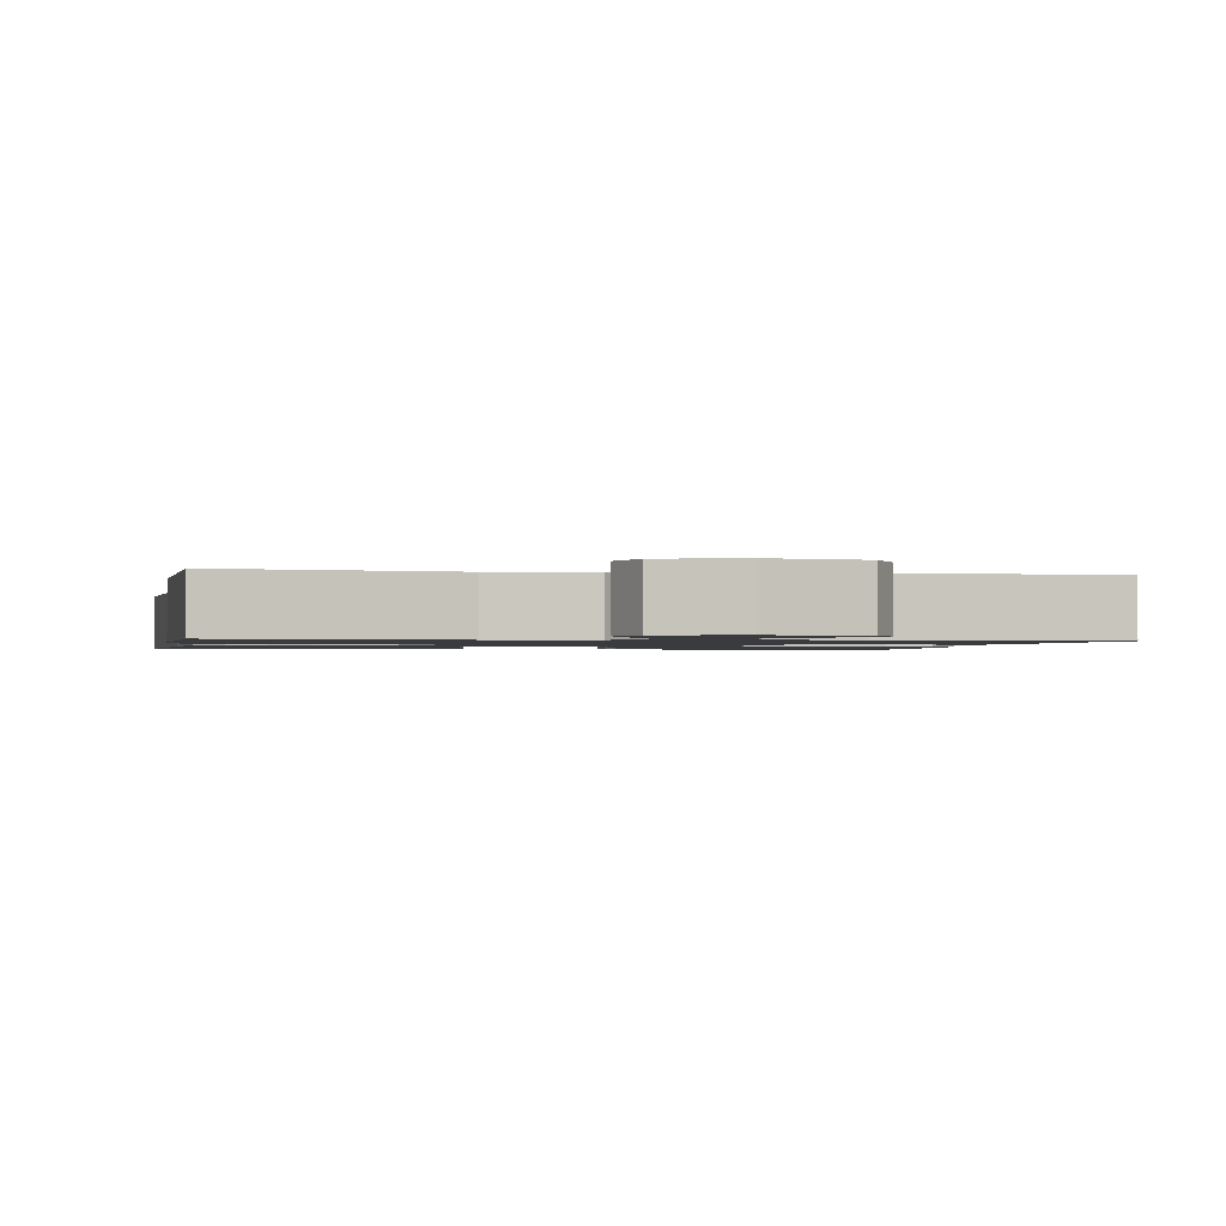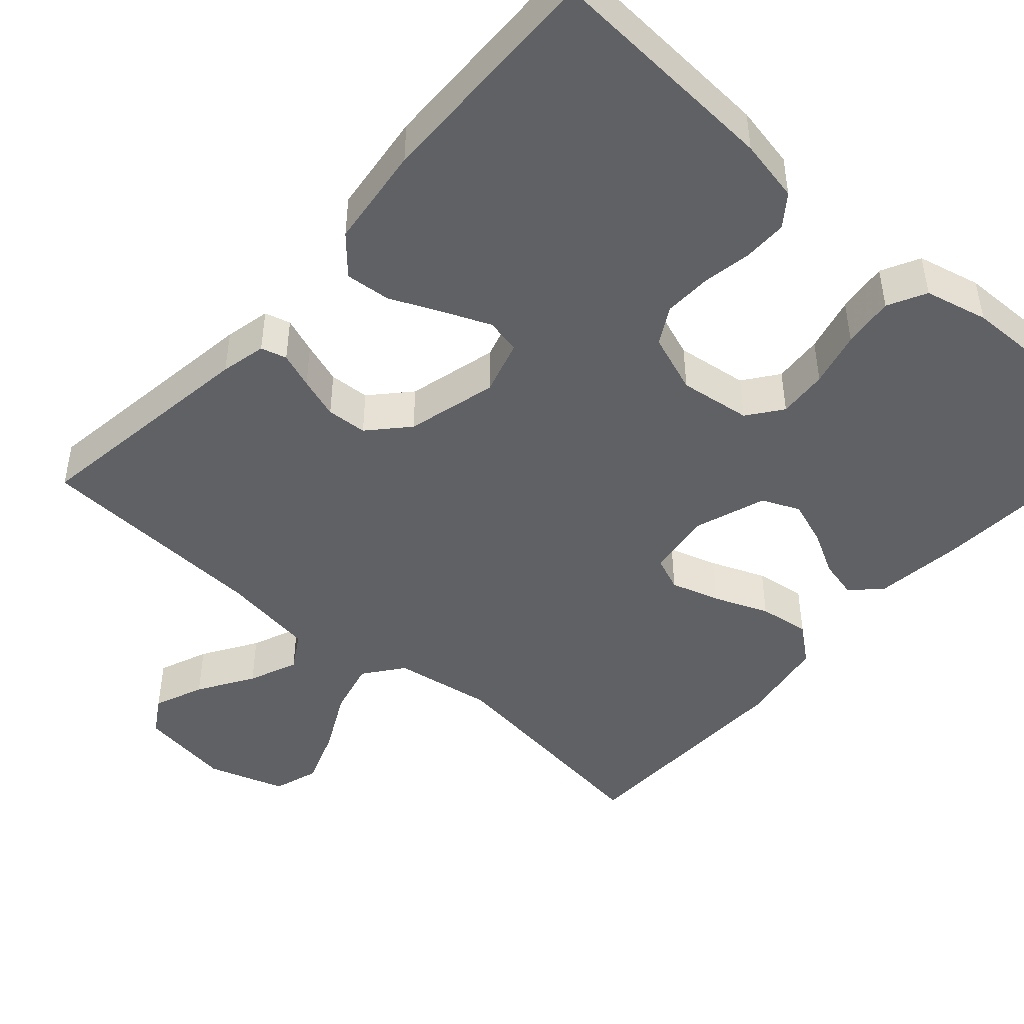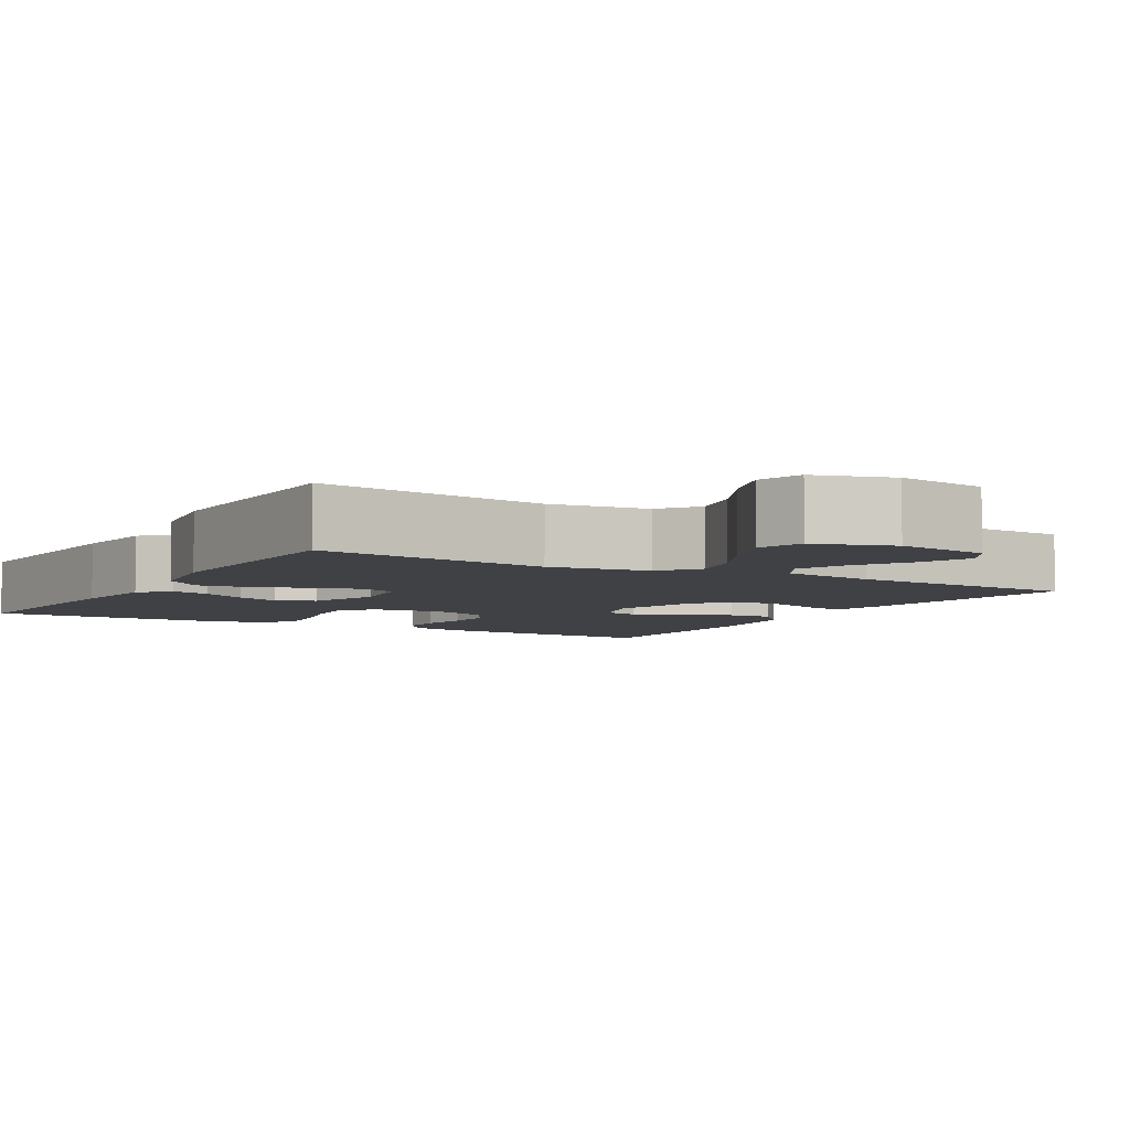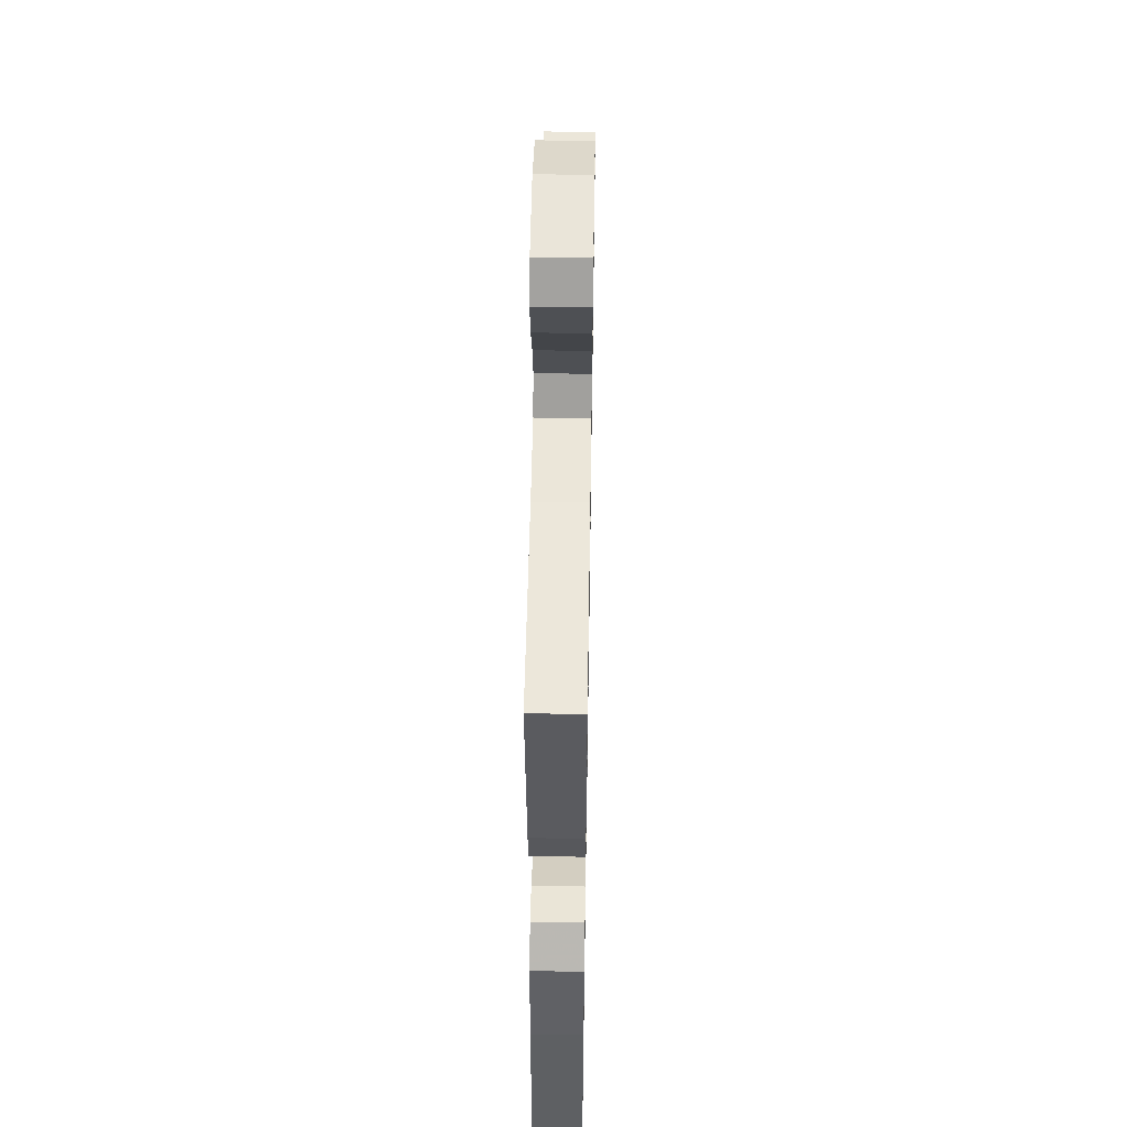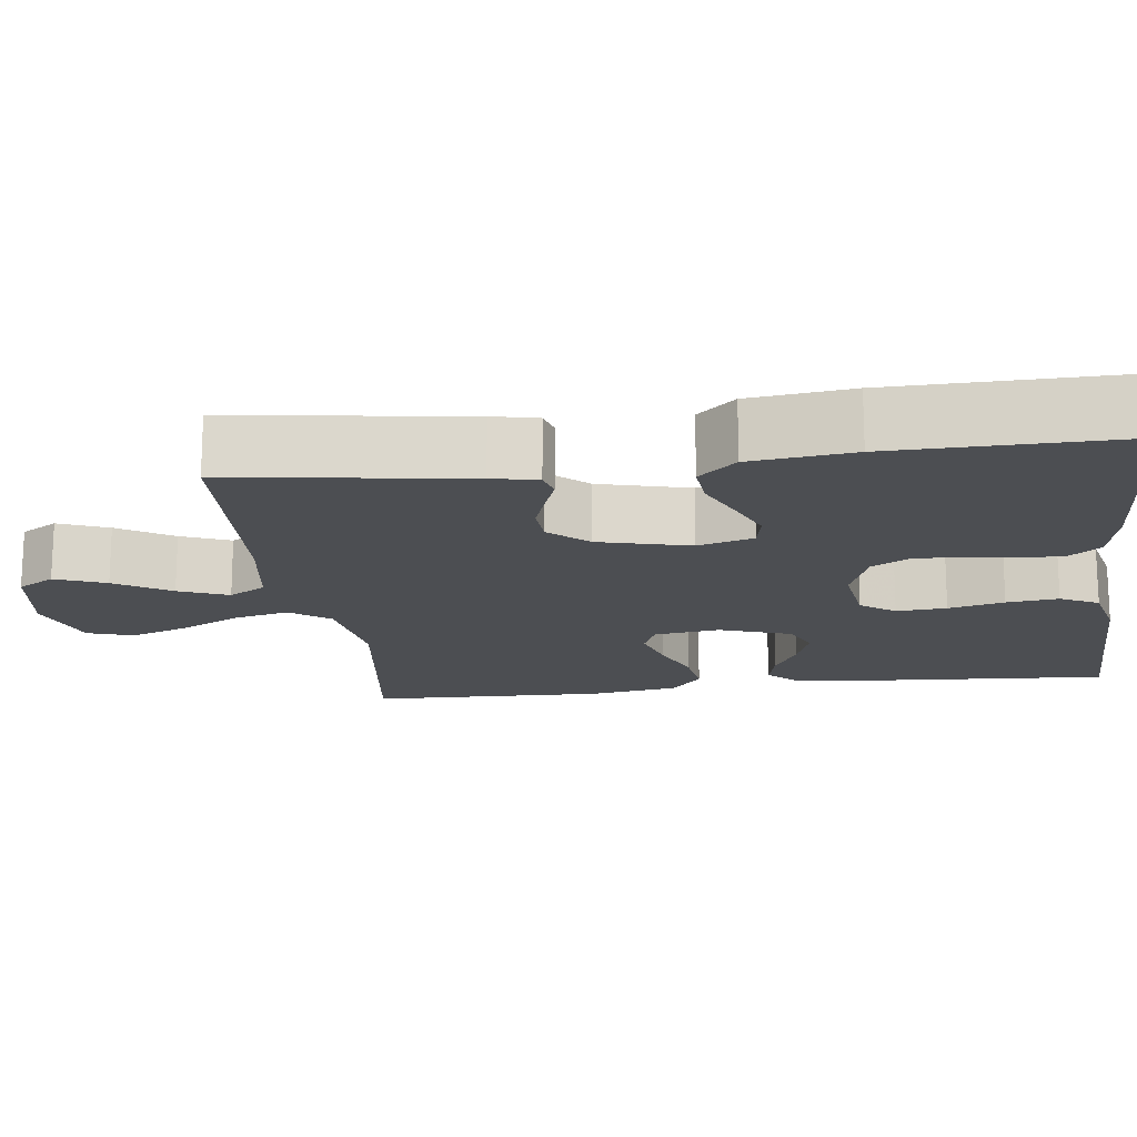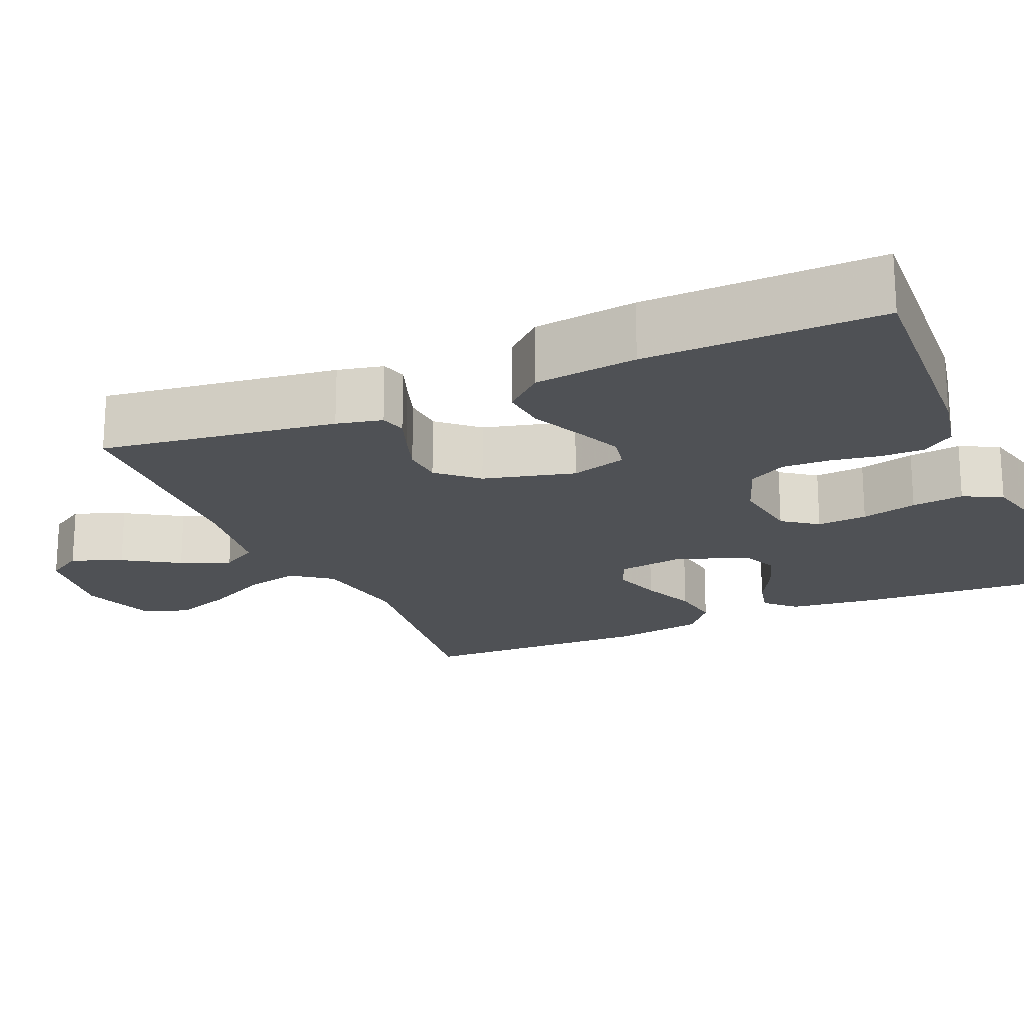
<metadata>
{"format":"obj","ext":"obj","renderer":"f3d","projection":"perspective","resolution":1024,"background":"white","views":[{"elev":-1.3,"azim":-10.9,"up":"+Y"},{"elev":-46.2,"azim":138.5,"up":"+Y"},{"elev":-5.4,"azim":-30.4,"up":"+Y"},{"elev":49.0,"azim":91.0,"up":"+Z"},{"elev":-16.5,"azim":97.3,"up":"+Y"},{"elev":-19.7,"azim":113.7,"up":"+Y"}]}
</metadata>
<code>
v -0.5 0.07 -0.5
v -0.481 0.07 -0.2
v -0.467 0.07 -0.086
v -0.431 0.07 -0.05
v -0.381 0.07 -0.062
v -0.324 0.07 -0.093
v -0.267 0.07 -0.113
v -0.219 0.07 -0.092
v -0.187 0.07 0
v -0.199 0.07 0.084
v -0.243 0.07 0.102
v -0.306 0.07 0.083
v -0.376 0.07 0.055
v -0.441 0.07 0.046
v -0.489 0.07 0.085
v -0.508 0.07 0.2
v -0.5 0.07 0.5
v -0.2 0.07 0.461
v -0.072 0.07 0.481
v -0.034 0.07 0.531
v -0.051 0.07 0.601
v -0.091 0.07 0.679
v -0.118 0.07 0.753
v -0.099 0.07 0.811
v 0 0.07 0.843
v 0.119 0.07 0.825
v 0.148 0.07 0.778
v 0.122 0.07 0.714
v 0.078 0.07 0.644
v 0.052 0.07 0.581
v 0.08 0.07 0.534
v 0.2 0.07 0.516
v 0.5 0.07 0.5
v 0.458 0.07 0.2
v 0.445 0.07 0.142
v 0.412 0.07 0.133
v 0.366 0.07 0.15
v 0.313 0.07 0.168
v 0.261 0.07 0.165
v 0.216 0.07 0.116
v 0.186 0.07 0
v 0.207 0.07 -0.071
v 0.252 0.07 -0.08
v 0.312 0.07 -0.055
v 0.377 0.07 -0.026
v 0.435 0.07 -0.021
v 0.478 0.07 -0.069
v 0.494 0.07 -0.2
v 0.5 0.07 -0.5
v 0.2 0.07 -0.482
v 0.12 0.07 -0.466
v 0.09 0.07 -0.426
v 0.09 0.07 -0.37
v 0.101 0.07 -0.307
v 0.103 0.07 -0.246
v 0.076 0.07 -0.198
v 0 0.07 -0.17
v -0.092 0.07 -0.182
v -0.125 0.07 -0.226
v -0.12 0.07 -0.29
v -0.102 0.07 -0.361
v -0.094 0.07 -0.427
v -0.119 0.07 -0.476
v -0.2 0.07 -0.495
v -0.5 0 -0.5
v -0.481 0 -0.2
v -0.467 0 -0.086
v -0.431 0 -0.05
v -0.381 0 -0.062
v -0.324 0 -0.093
v -0.267 0 -0.113
v -0.219 0 -0.092
v -0.187 0 0
v -0.199 0 0.084
v -0.243 0 0.102
v -0.306 0 0.083
v -0.376 0 0.055
v -0.441 0 0.046
v -0.489 0 0.085
v -0.508 0 0.2
v -0.5 0 0.5
v -0.2 0 0.461
v -0.072 0 0.481
v -0.034 0 0.531
v -0.051 0 0.601
v -0.091 0 0.679
v -0.118 0 0.753
v -0.099 0 0.811
v 0 0 0.843
v 0.119 0 0.825
v 0.148 0 0.778
v 0.122 0 0.714
v 0.078 0 0.644
v 0.052 0 0.581
v 0.08 0 0.534
v 0.2 0 0.516
v 0.5 0 0.5
v 0.458 0 0.2
v 0.445 0 0.142
v 0.412 0 0.133
v 0.366 0 0.15
v 0.313 0 0.168
v 0.261 0 0.165
v 0.216 0 0.116
v 0.186 0 0
v 0.207 0 -0.071
v 0.252 0 -0.08
v 0.312 0 -0.055
v 0.377 0 -0.026
v 0.435 0 -0.021
v 0.478 0 -0.069
v 0.494 0 -0.2
v 0.5 0 -0.5
v 0.2 0 -0.482
v 0.12 0 -0.466
v 0.09 0 -0.426
v 0.09 0 -0.37
v 0.101 0 -0.307
v 0.103 0 -0.246
v 0.076 0 -0.198
v 0 0 -0.17
v -0.092 0 -0.182
v -0.125 0 -0.226
v -0.12 0 -0.29
v -0.102 0 -0.361
v -0.094 0 -0.427
v -0.119 0 -0.476
v -0.2 0 -0.495
f 60 61 62 63
f 59 60 63 64
f 51 52 53 54
f 51 54 55
f 50 51 55
f 49 50 55
f 48 49 55 56
f 44 45 46 47
f 43 44 47 48
f 42 43 48 56
f 34 35 36 37
f 32 33 34 37
f 31 32 37 38
f 26 27 28 29
f 26 29 30
f 25 26 30
f 24 25 30
f 21 22 23 24
f 20 21 24 30
f 19 20 30 31
f 15 16 17 18
f 15 18 19
f 12 13 14 15
f 11 12 15 19
f 10 11 19 31
f 3 4 5 6
f 3 6 7
f 2 3 7
f 59 64 1 2
f 58 59 2 7
f 57 58 7 8
f 41 42 56 57
f 40 41 57 8
f 39 40 8 9
f 31 38 39
f 9 10 31 39
f 127 126 125 124
f 128 127 124 123
f 118 117 116 115
f 119 118 115
f 119 115 114
f 119 114 113
f 120 119 113 112
f 111 110 109 108
f 112 111 108 107
f 120 112 107 106
f 101 100 99 98
f 101 98 97 96
f 102 101 96 95
f 93 92 91 90
f 94 93 90
f 94 90 89
f 94 89 88
f 88 87 86 85
f 94 88 85 84
f 95 94 84 83
f 82 81 80 79
f 83 82 79
f 79 78 77 76
f 83 79 76 75
f 95 83 75 74
f 70 69 68 67
f 71 70 67
f 71 67 66
f 66 65 128 123
f 71 66 123 122
f 72 71 122 121
f 121 120 106 105
f 72 121 105 104
f 73 72 104 103
f 103 102 95
f 103 95 74 73
f 1 65 66 2
f 2 66 67 3
f 3 67 68 4
f 4 68 69 5
f 5 69 70 6
f 6 70 71 7
f 7 71 72 8
f 8 72 73 9
f 9 73 74 10
f 10 74 75 11
f 11 75 76 12
f 12 76 77 13
f 13 77 78 14
f 14 78 79 15
f 15 79 80 16
f 16 80 81 17
f 17 81 82 18
f 18 82 83 19
f 19 83 84 20
f 20 84 85 21
f 21 85 86 22
f 22 86 87 23
f 23 87 88 24
f 24 88 89 25
f 25 89 90 26
f 26 90 91 27
f 27 91 92 28
f 28 92 93 29
f 29 93 94 30
f 30 94 95 31
f 31 95 96 32
f 32 96 97 33
f 33 97 98 34
f 34 98 99 35
f 35 99 100 36
f 36 100 101 37
f 37 101 102 38
f 38 102 103 39
f 39 103 104 40
f 40 104 105 41
f 41 105 106 42
f 42 106 107 43
f 43 107 108 44
f 44 108 109 45
f 45 109 110 46
f 46 110 111 47
f 47 111 112 48
f 48 112 113 49
f 49 113 114 50
f 50 114 115 51
f 51 115 116 52
f 52 116 117 53
f 53 117 118 54
f 54 118 119 55
f 55 119 120 56
f 56 120 121 57
f 57 121 122 58
f 58 122 123 59
f 59 123 124 60
f 60 124 125 61
f 61 125 126 62
f 62 126 127 63
f 63 127 128 64
f 64 128 65 1

</code>
